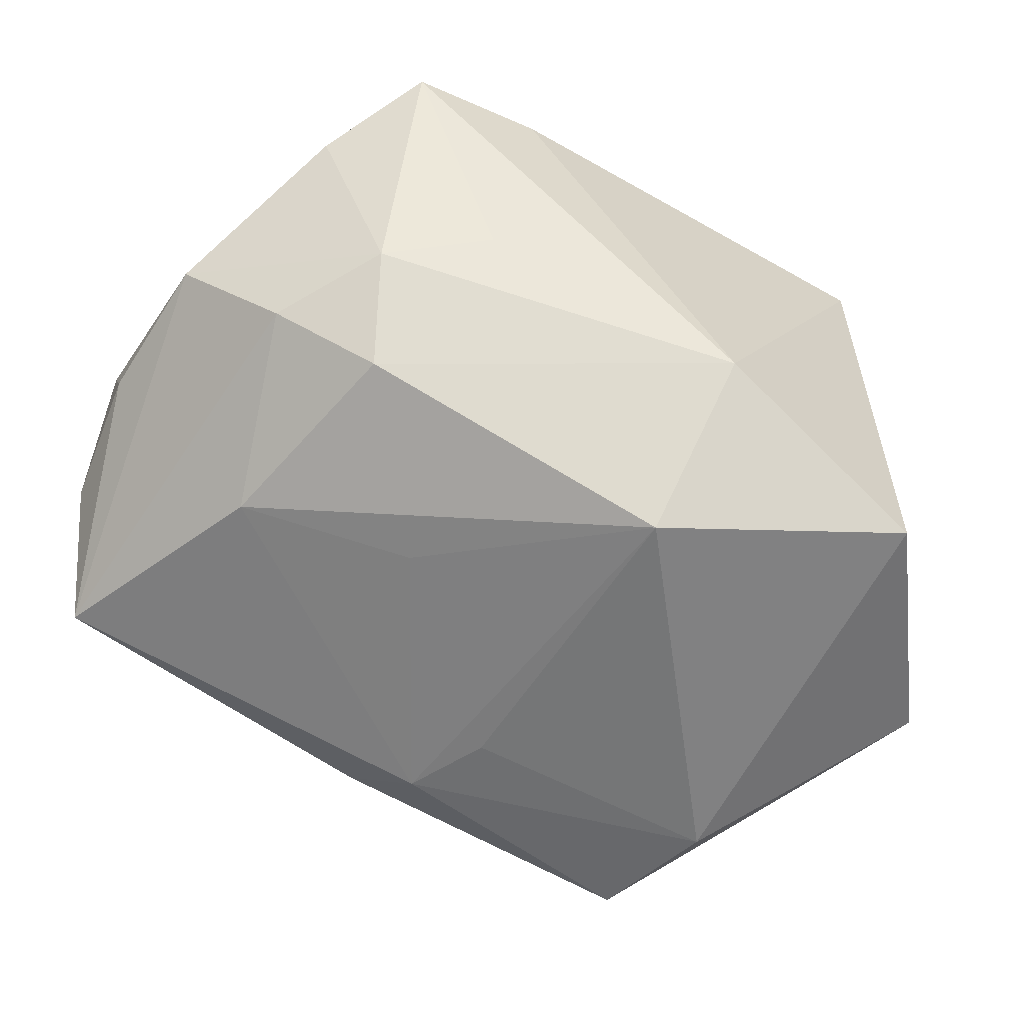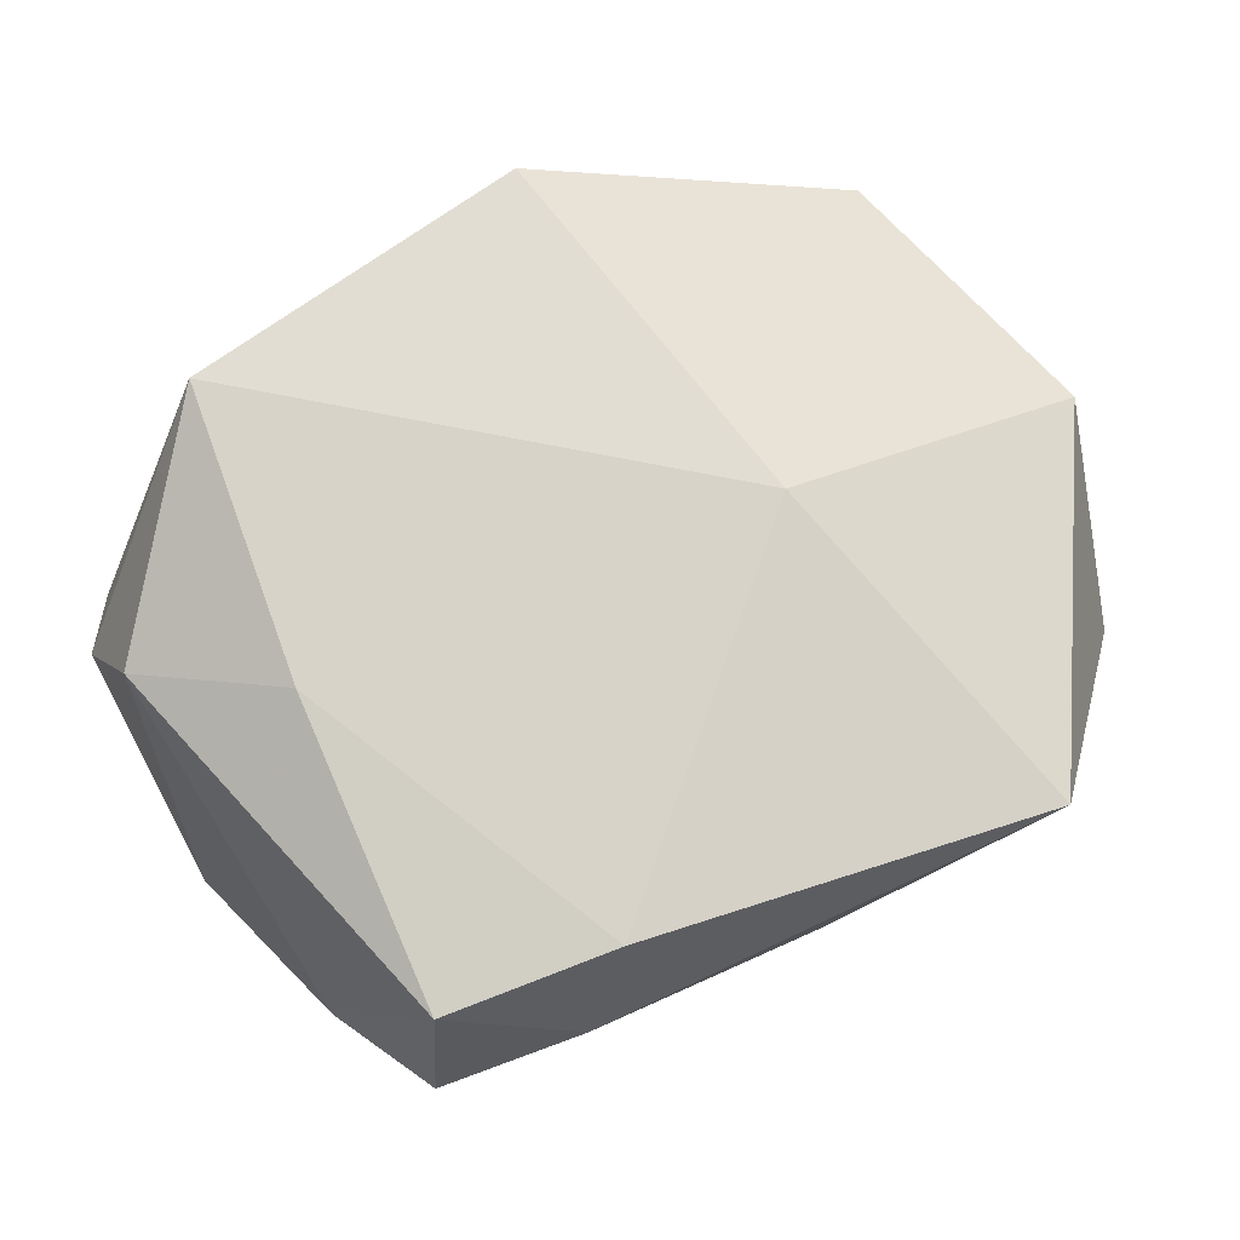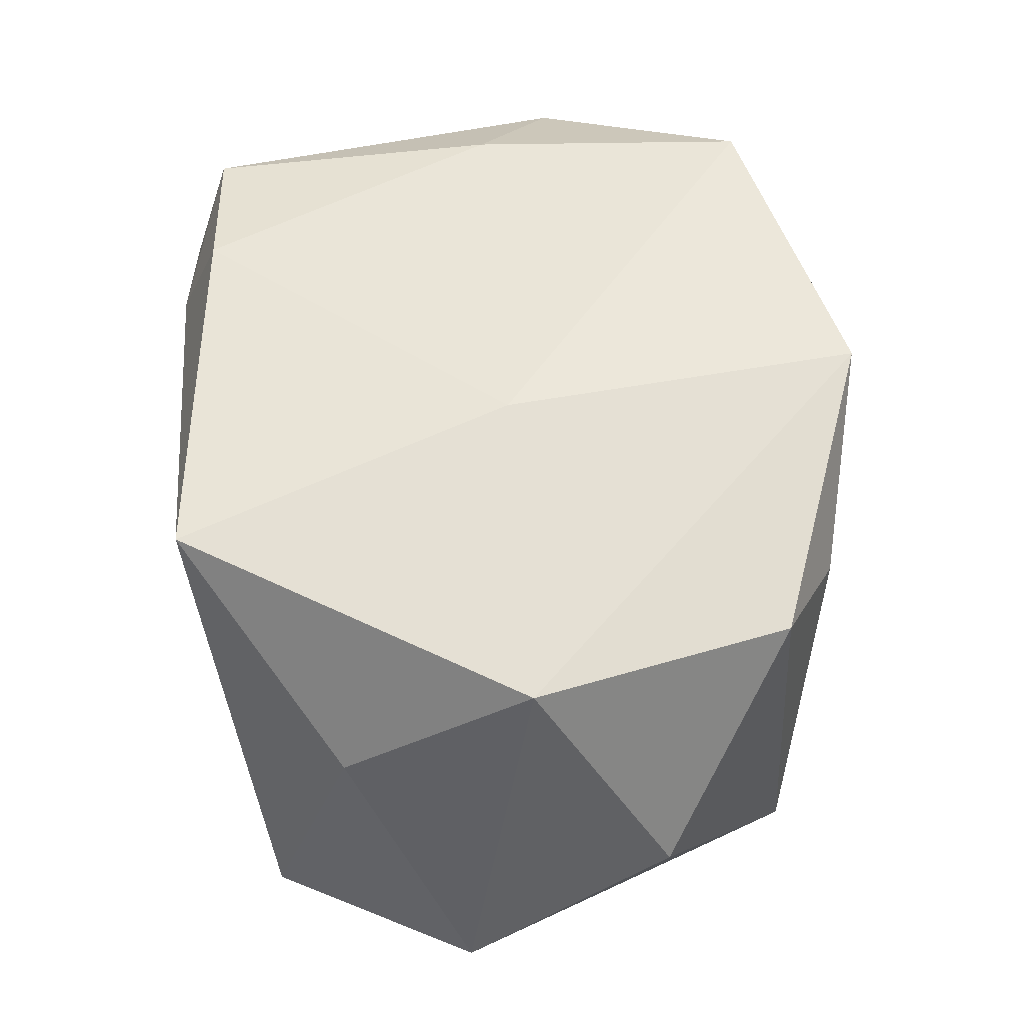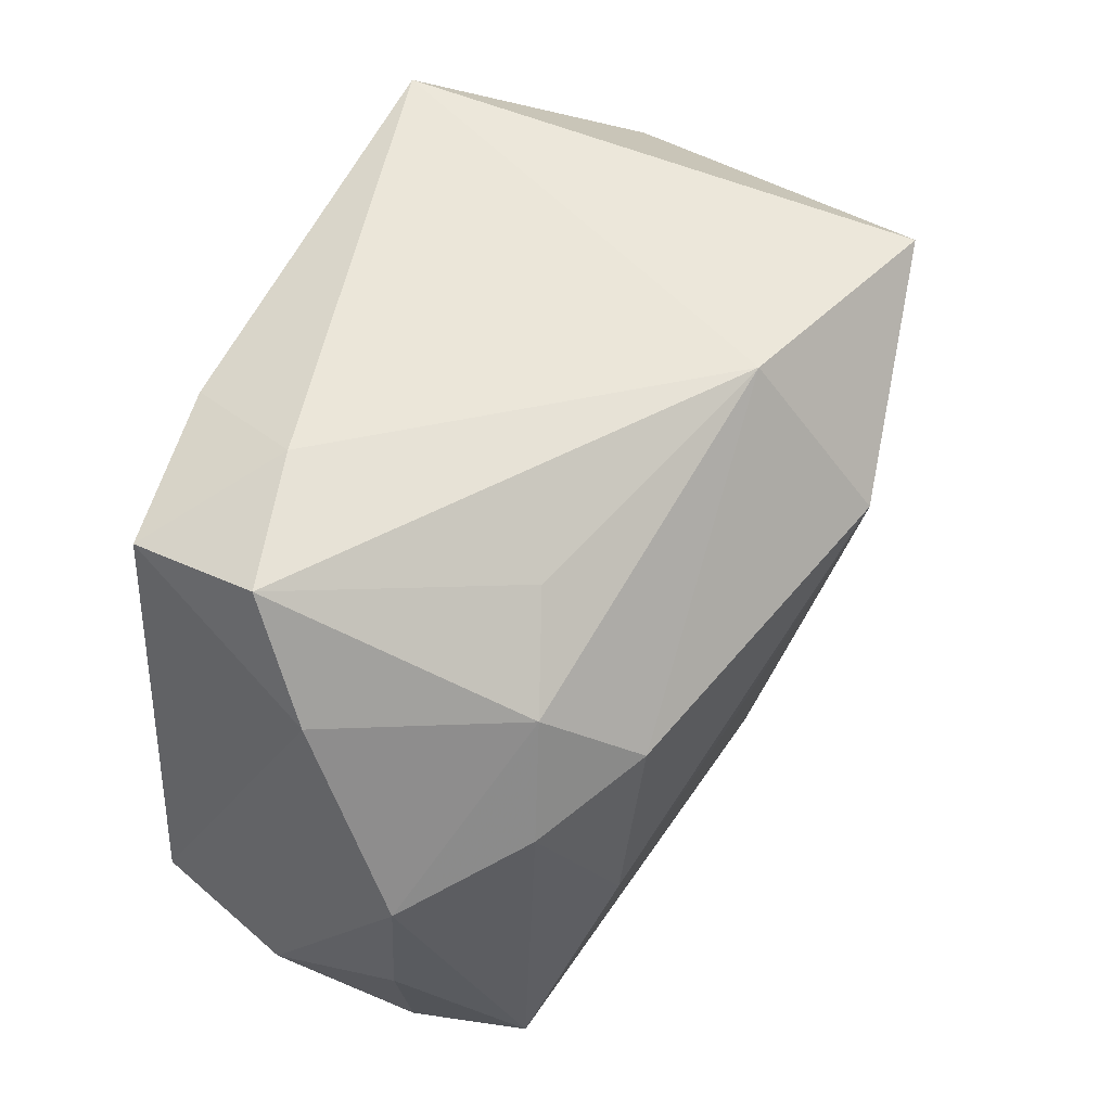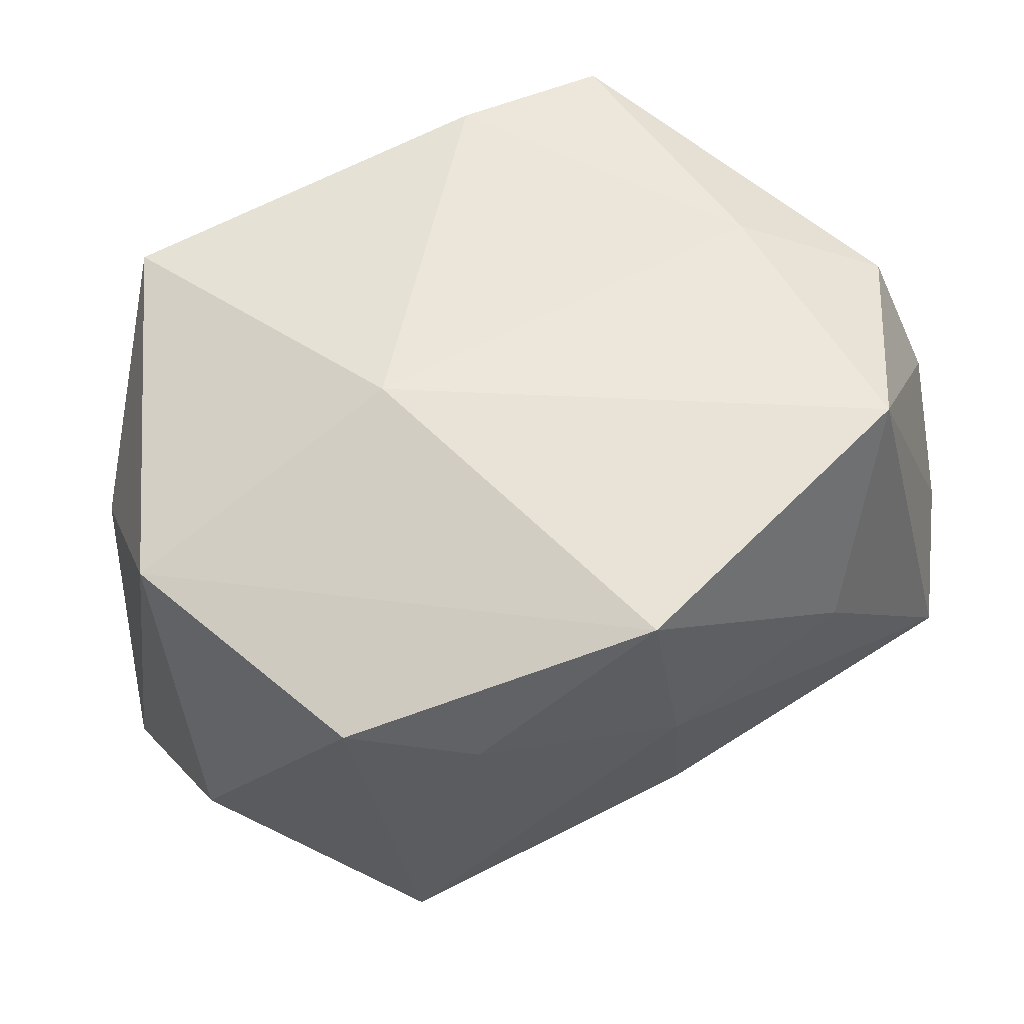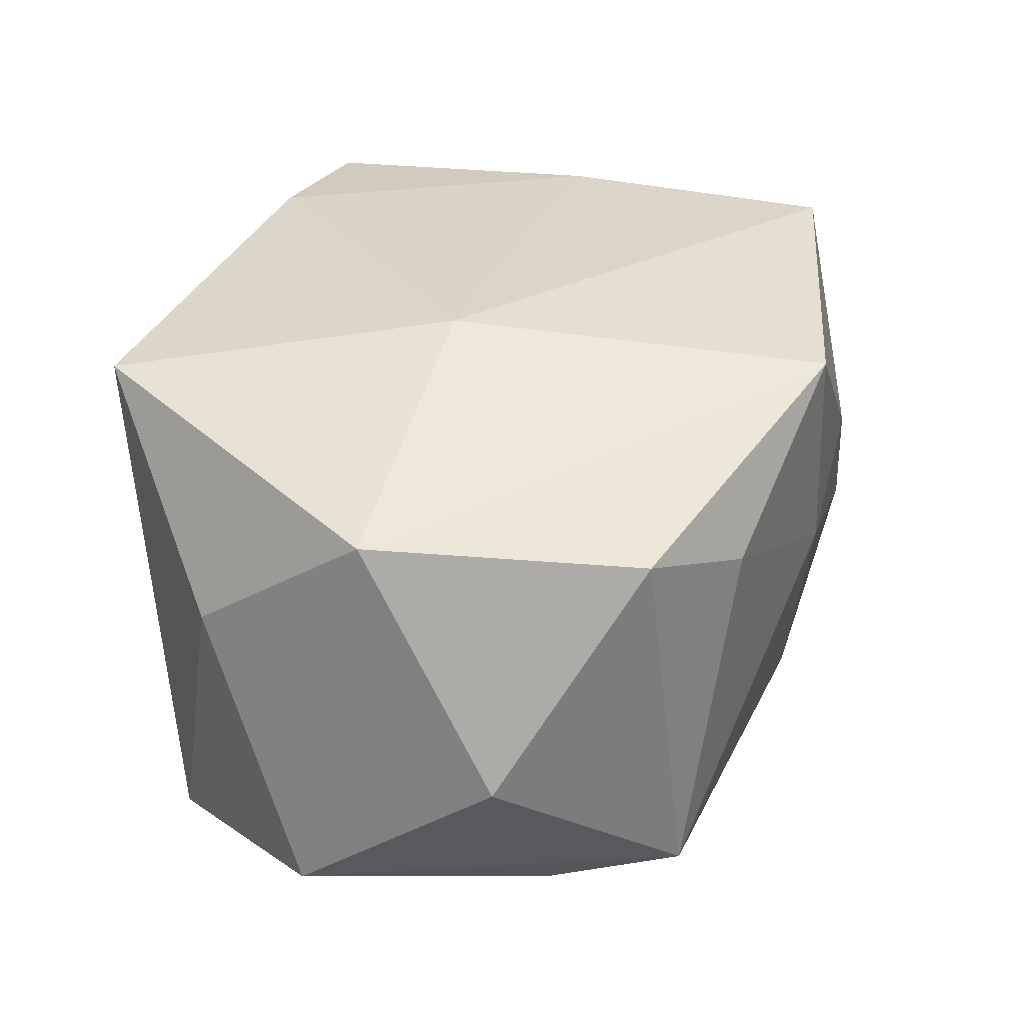
<metadata>
{"format":"obj","ext":"obj","renderer":"f3d","projection":"perspective","resolution":1024,"background":"white","views":[{"elev":-65.8,"azim":148.5,"up":"+Z"},{"elev":76.8,"azim":155.6,"up":"+Z"},{"elev":45.3,"azim":-95.6,"up":"+Z"},{"elev":58.1,"azim":111.7,"up":"+Y"},{"elev":54.1,"azim":-32.4,"up":"+Z"},{"elev":29.2,"azim":-73.3,"up":"+Z"}]}
</metadata>
<code>
v -0.02247 -0.009996 -0.02
v 0.0311 -0.01658 -0.003351
v 0.02176 0.02106 0.01794
v -0.02456 -0.01759 0.009504
v 0.02696 -0.02307 -0.01039
v 0.01384 0.02483 0.0105
v -0.02791 0.01437 0.001947
v 0.02093 -0.005609 -0.01517
v -0.02072 0.02025 -0.02052
v 0.0182 0.009673 -0.01571
v 0.03258 0.004208 -0.003599
v 0.02122 0.01527 -0.009401
v -0.005357 -0.02242 -0.01161
v -0.00407 -0.01201 -0.01904
v 0.01987 -0.02016 0.01908
v 0.0257 0.007648 -0.0109
v 0.001609 -0.02292 -0.01302
v -0.003906 -0.02546 0.01646
v 0.01385 -0.02473 0.003262
v -0.03214 -0.00863 -0.006001
v 0.008682 -0.001179 -0.01858
v -0.0164 -0.02232 0.00648
v 0.02142 0.000105 0.01908
v 0.03065 -0.006036 0.01481
v -0.004432 0.02309 -0.01457
v -0.009949 0.0009931 0.01908
v -0.001547 -0.01841 -0.01753
v -0.02041 -0.01957 -0.01748
v -0.01766 0.02483 0.01567
v -0.0009556 -0.02528 0.0005606
v 0.02362 0.02393 0.008416
v -0.004015 0.01215 -0.02352
v 0.03281 -0.01043 0.006057
v 0.03281 -0.006687 -0.00317
v 0.01431 0.01984 -0.006857
v 0.01006 0.02185 0.01889
v 0.02786 0.01664 0.003822
v -0.03059 0.001235 0.01124
v -0.03206 0.005936 -0.01634
f 26 38 18
f 29 38 26
f 3 31 6
f 39 38 7
f 7 38 29
f 6 31 25
f 25 29 6
f 15 26 18
f 23 26 15
f 18 19 15
f 15 19 5
f 6 29 36
f 36 3 6
f 29 26 36
f 36 26 23
f 23 3 36
f 20 38 39
f 39 28 20
f 39 7 9
f 9 25 32
f 9 7 29
f 29 25 9
f 5 19 30
f 30 19 18
f 18 22 30
f 30 22 28
f 34 11 33
f 5 11 34
f 31 3 37
f 16 11 5
f 38 20 4
f 18 38 4
f 4 22 18
f 28 22 4
f 4 20 28
f 1 9 32
f 1 27 28
f 1 28 39
f 39 9 1
f 21 27 32
f 5 30 17
f 17 27 5
f 28 27 17
f 2 34 33
f 5 34 2
f 33 15 2
f 2 15 5
f 24 37 3
f 24 3 23
f 33 11 24
f 11 37 24
f 24 15 33
f 23 15 24
f 31 37 12
f 12 37 11
f 11 16 12
f 32 27 14
f 14 1 32
f 27 1 14
f 8 21 32
f 8 16 5
f 5 27 8
f 27 21 8
f 13 30 28
f 28 17 13
f 13 17 30
f 10 12 16
f 10 8 32
f 16 8 10
f 32 25 10
f 25 12 10
f 35 25 31
f 31 12 35
f 35 12 25

</code>
